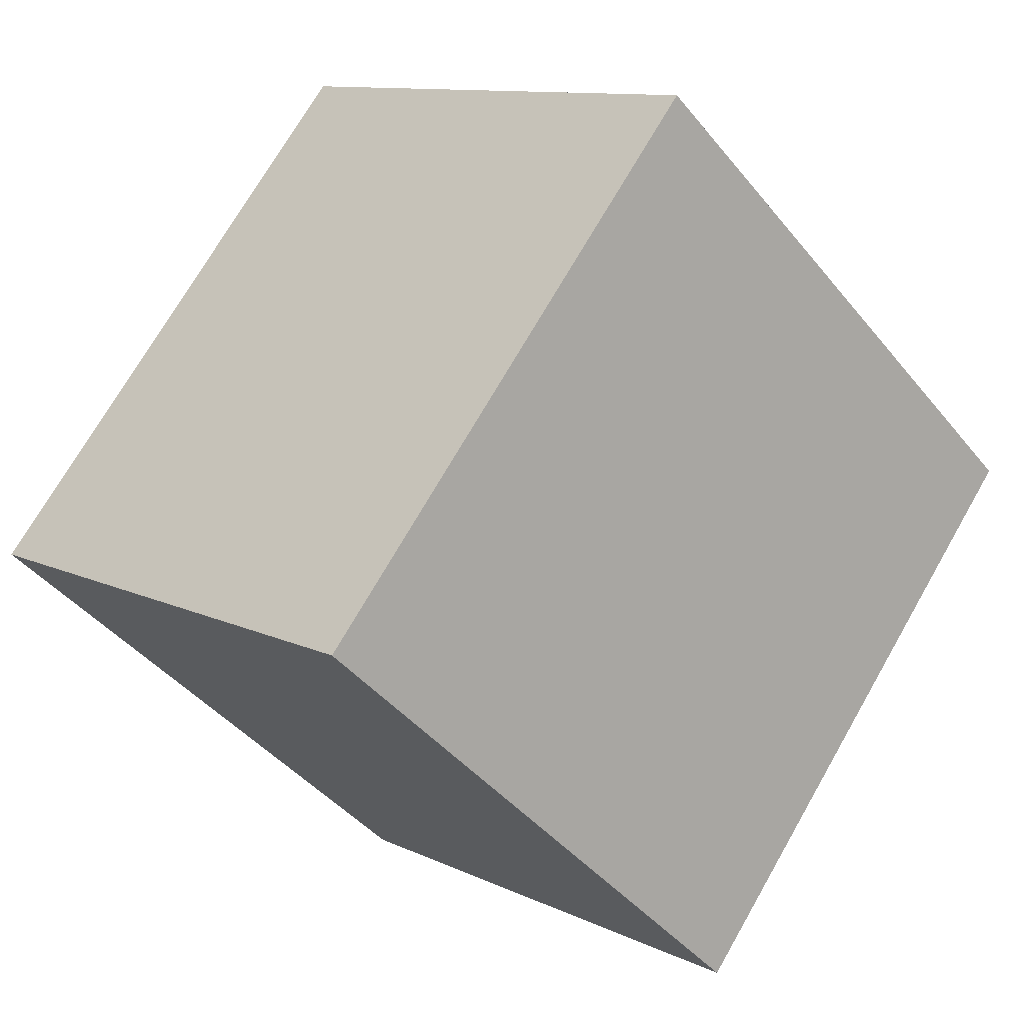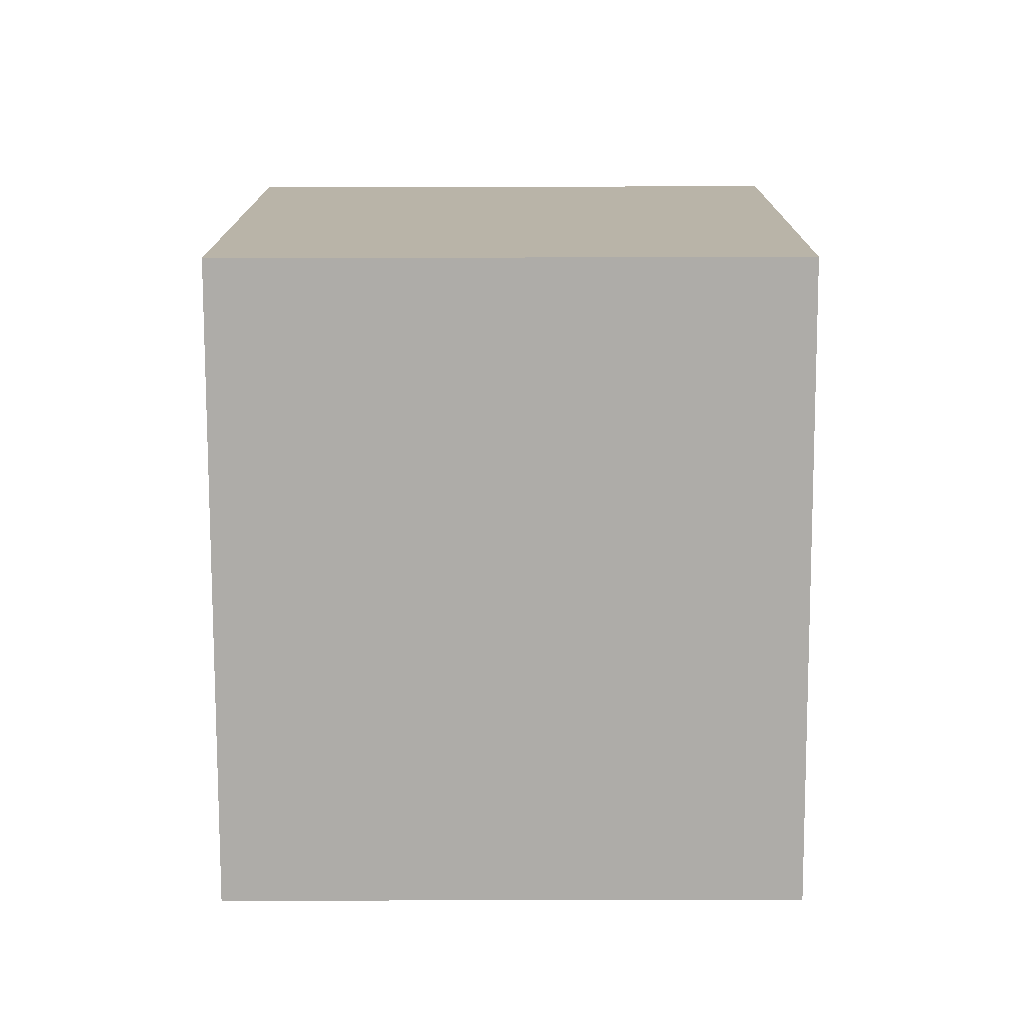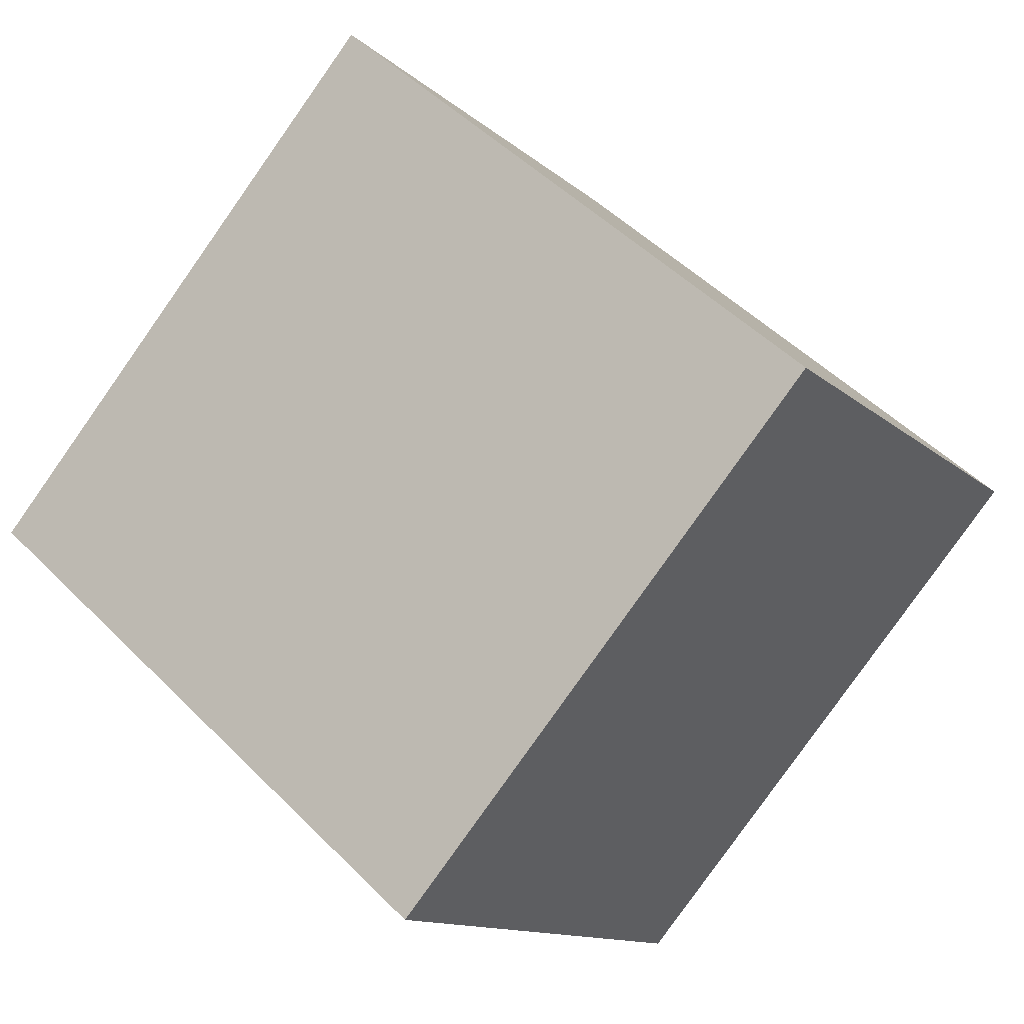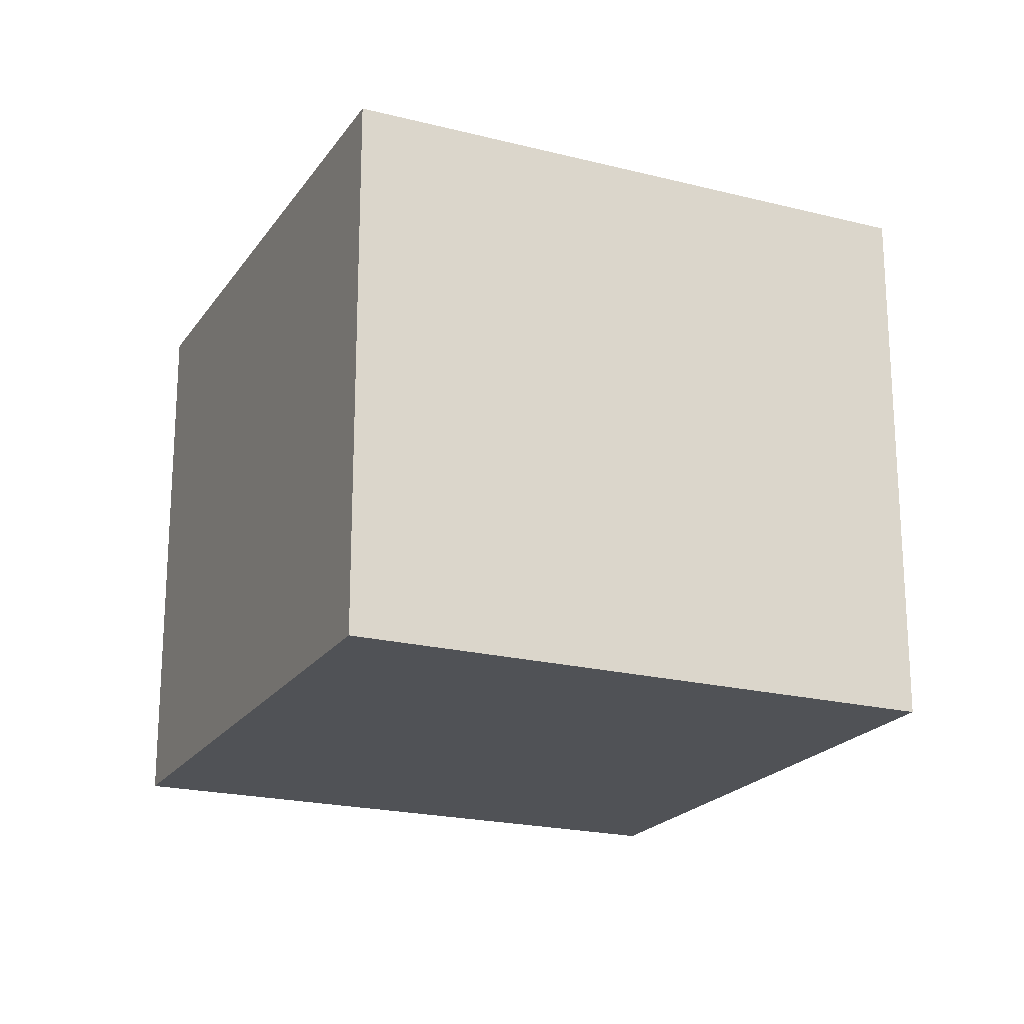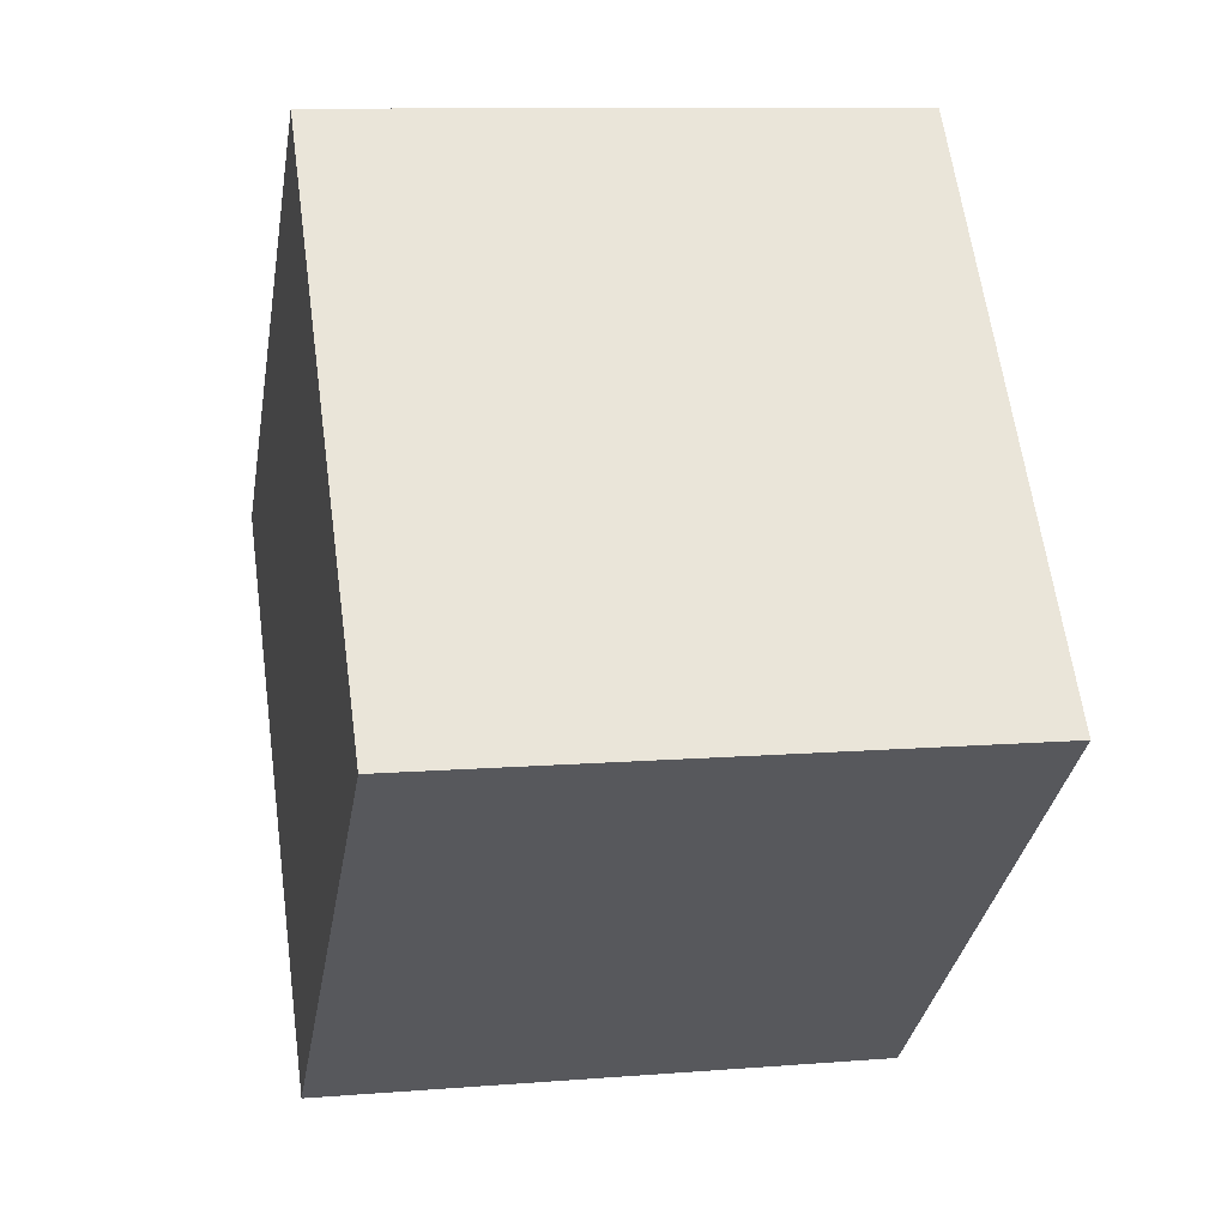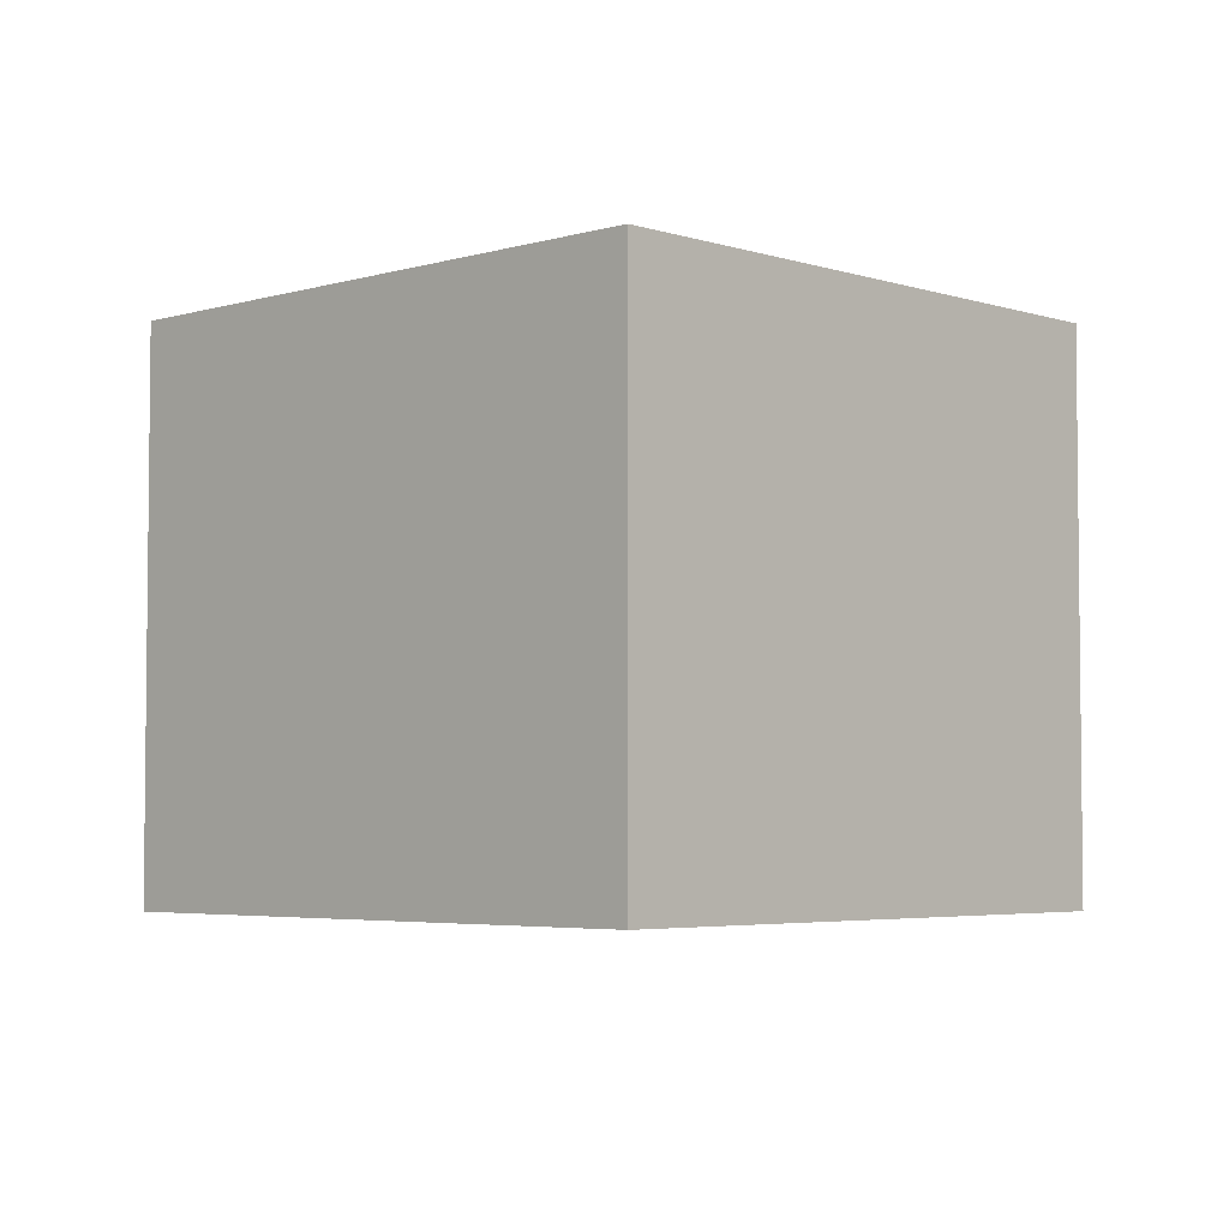
<metadata>
{"format":"obj","ext":"obj","renderer":"f3d","projection":"perspective","resolution":1024,"background":"white","views":[{"elev":10.8,"azim":-40.2,"up":"+Z"},{"elev":-27.4,"azim":90.2,"up":"+Z"},{"elev":-12.3,"azim":27.7,"up":"+Z"},{"elev":-20.8,"azim":-74.0,"up":"+Y"},{"elev":10.1,"azim":-101.7,"up":"+Z"},{"elev":-4.2,"azim":84.5,"up":"+Y"}]}
</metadata>
<code>
v  3.295 2.095 0.236
v  0 2.095 1.283e-16
v  1.515 2.095 1.765
v  1.783 2.095 -1.531
v  0 0 0
v  1.515 -1.081e-16 1.765
v  3.295 -1.445e-17 0.236
v  1.783 9.375e-17 -1.531
g defaultobject
f 1 2 3
f 2 1 4
f 5 3 2
f 3 5 6
f 6 1 3
f 1 6 7
f 7 4 1
f 4 7 8
f 8 2 4
f 2 8 5
f 5 7 6
f 7 5 8

</code>
